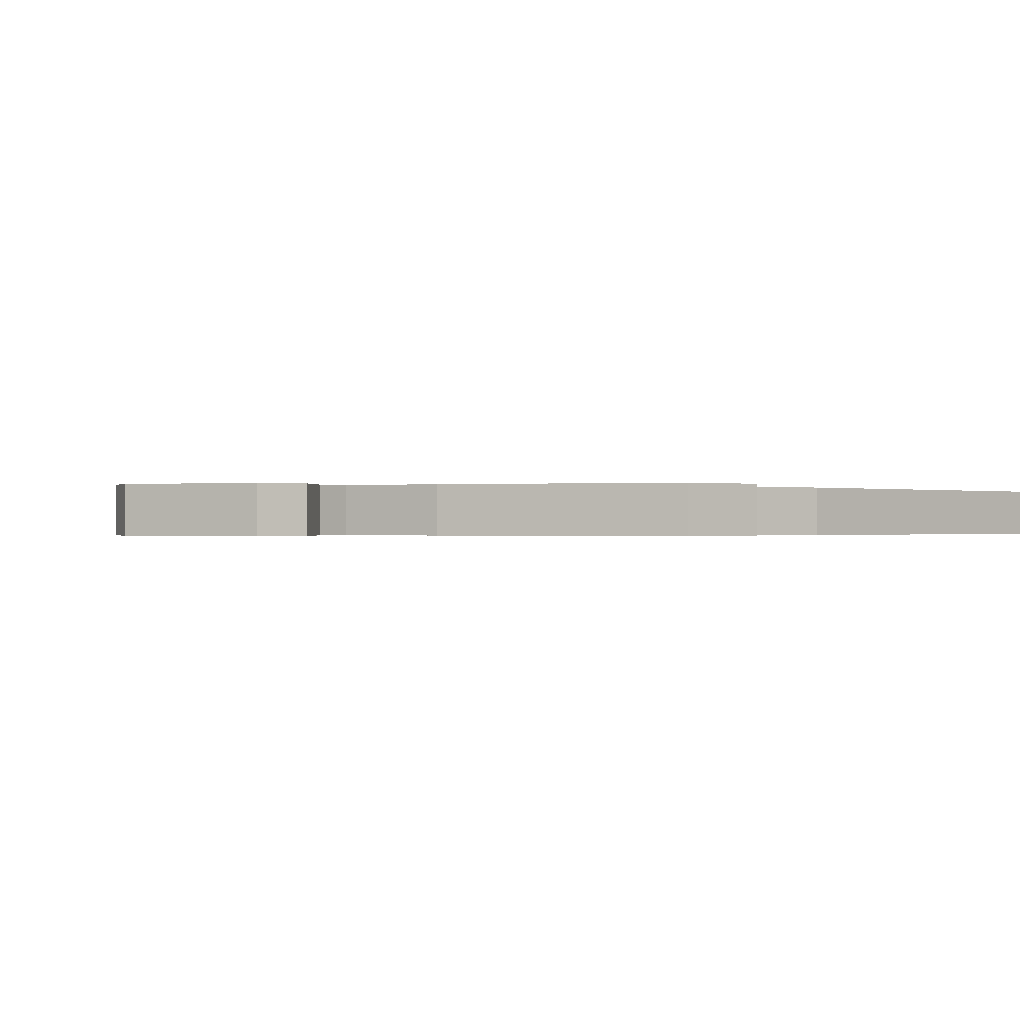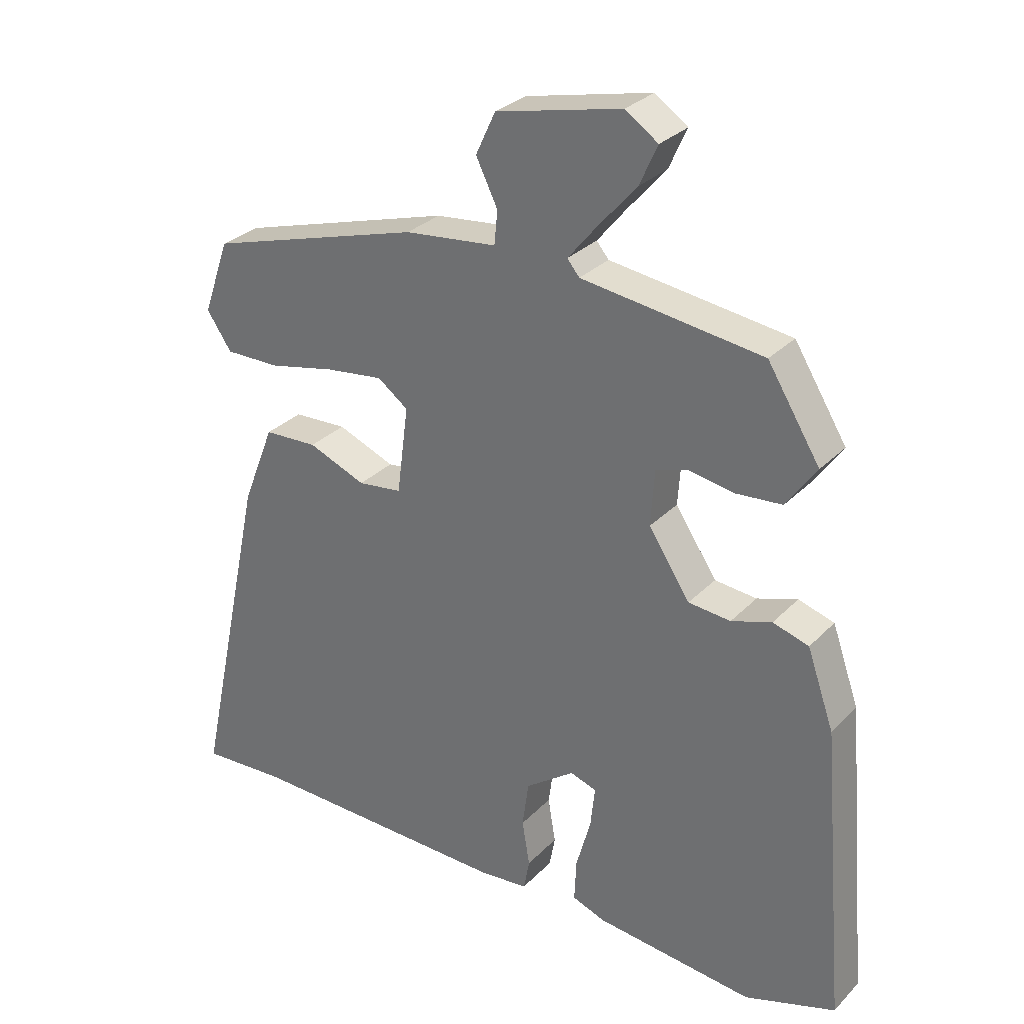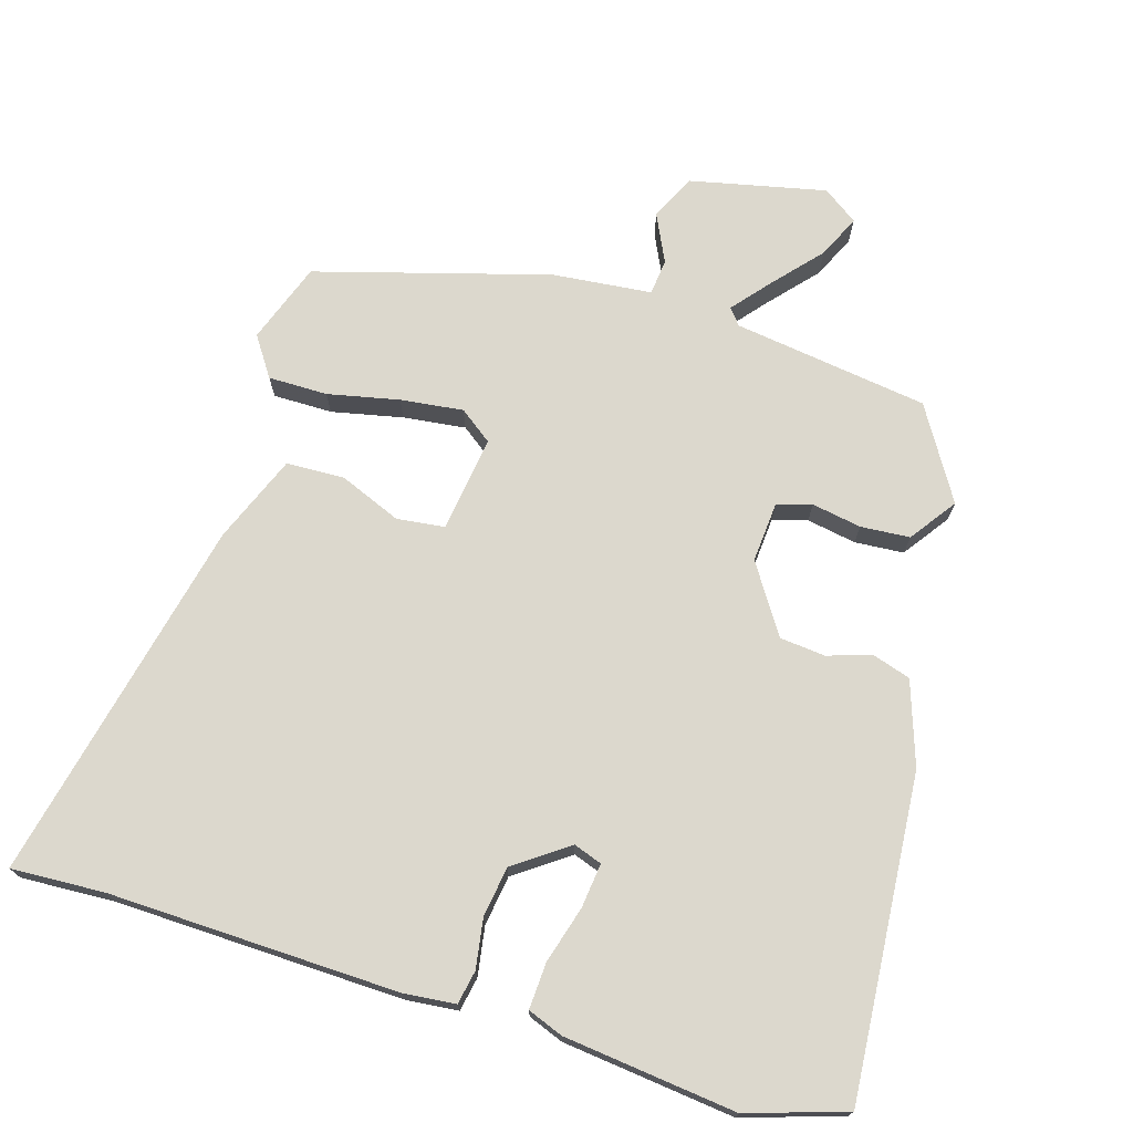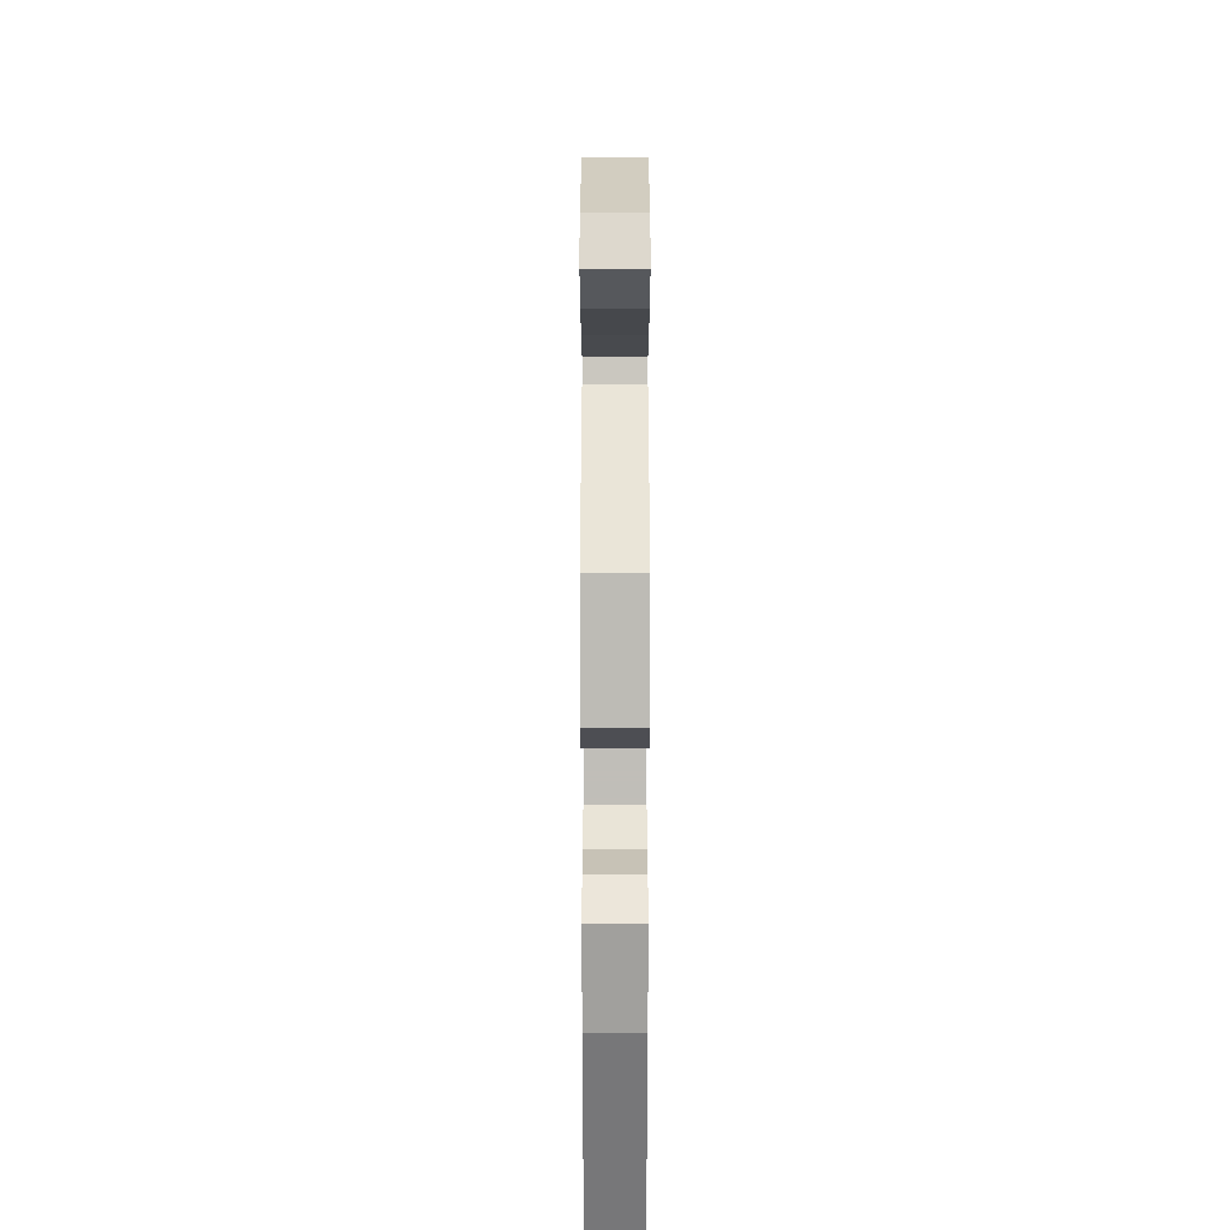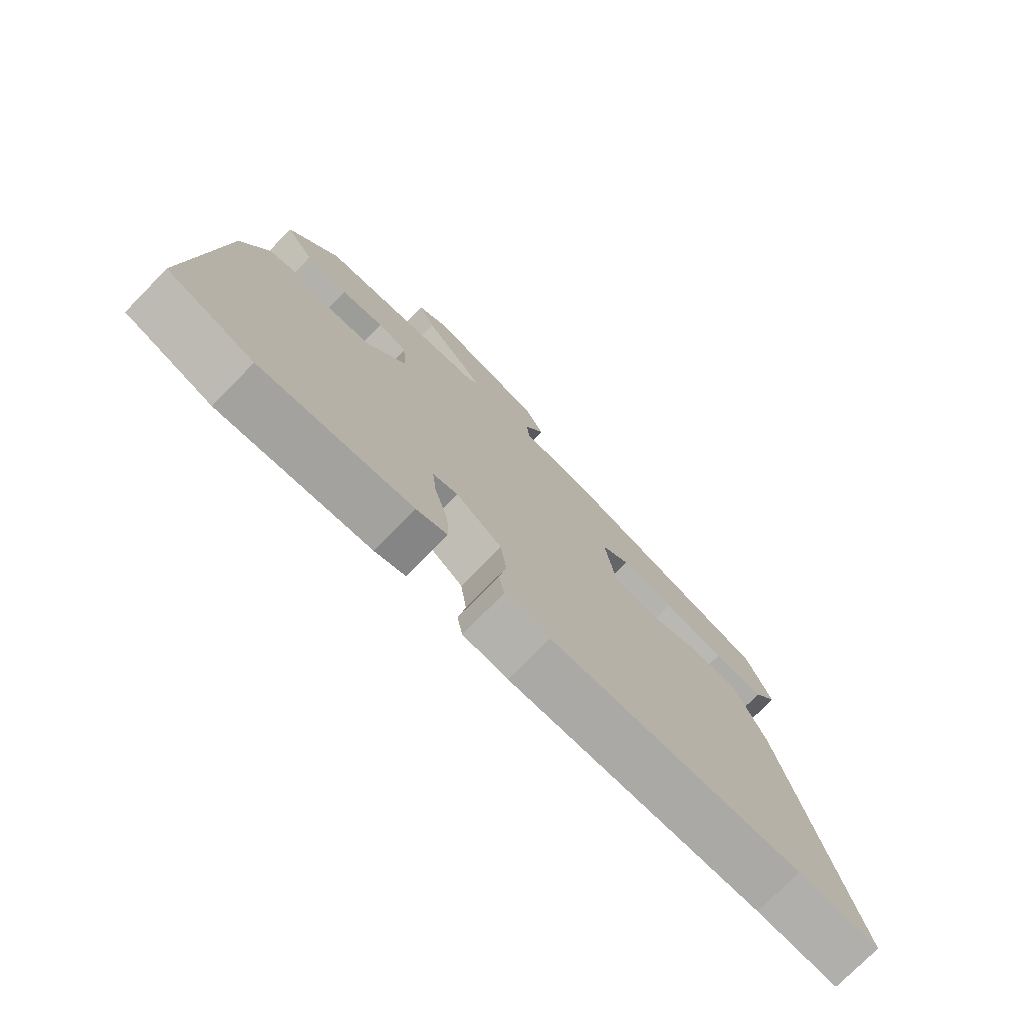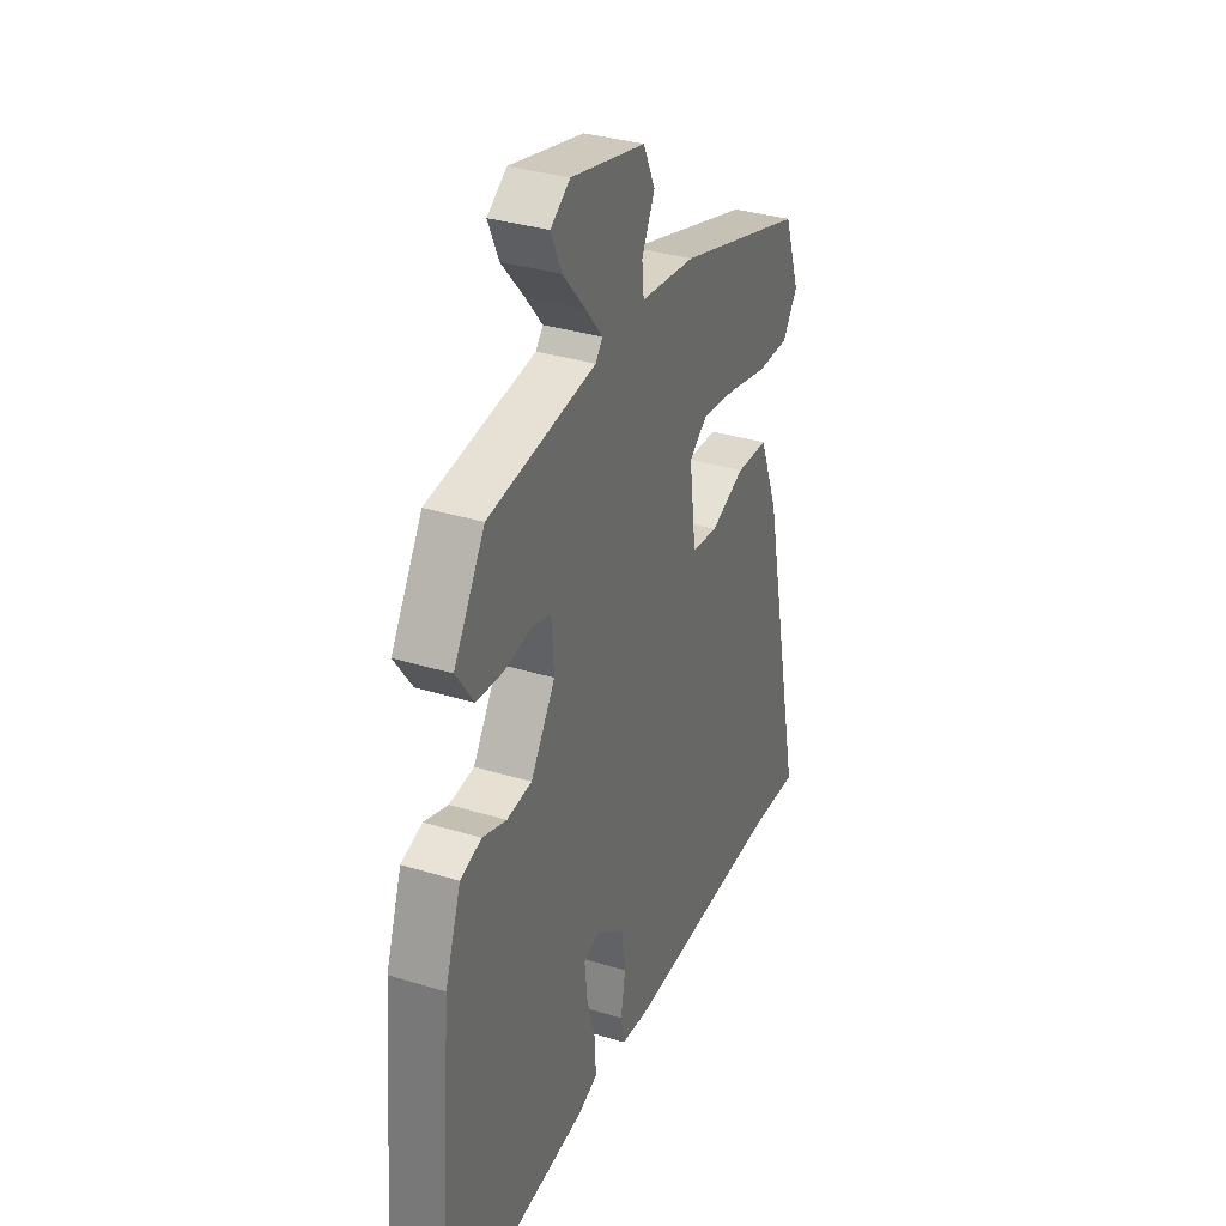
<metadata>
{"format":"obj","ext":"obj","renderer":"f3d","projection":"perspective","resolution":1024,"background":"white","views":[{"elev":-0.4,"azim":33.8,"up":"+Y"},{"elev":29.8,"azim":-145.1,"up":"+Z"},{"elev":72.5,"azim":-162.6,"up":"+Y"},{"elev":37.7,"azim":-90.0,"up":"+Z"},{"elev":-76.2,"azim":-44.5,"up":"+Z"},{"elev":33.7,"azim":-67.2,"up":"+Z"}]}
</metadata>
<code>
v 0.487 0.07 0.439
v 0.528 0.07 0.322
v 0.489 0.07 0.265
v 0.403 0.07 0.266
v 0.3 0.07 0.289
v 0.209 0.07 0.301
v 0.161 0.07 0.266
v 0.179 0.07 0.127
v 0.248 0.07 0.118
v 0.338 0.07 0.154
v 0.422 0.07 0.15
v 0.472 0.07 0.023
v 0.585 0.07 -0.505
v 0.45 0.07 -0.497
v 0.031 0.07 -0.505
v -0.044 0.07 -0.497
v -0.053 0.07 -0.448
v -0.041 0.07 -0.377
v -0.051 0.07 -0.304
v -0.128 0.07 -0.248
v -0.169 0.07 -0.262
v -0.162 0.07 -0.327
v -0.139 0.07 -0.409
v -0.136 0.07 -0.476
v -0.187 0.07 -0.495
v -0.437 0.07 -0.521
v -0.579 0.07 -0.474
v -0.539 0.07 -0.01
v -0.497 0.07 0.11
v -0.441 0.07 0.127
v -0.378 0.07 0.106
v -0.312 0.07 0.112
v -0.247 0.07 0.21
v -0.253 0.07 0.298
v -0.303 0.07 0.313
v -0.375 0.07 0.301
v -0.446 0.07 0.307
v -0.493 0.07 0.374
v -0.411 0.07 0.506
v -0.128 0.07 0.543
v -0.109 0.07 0.566
v -0.154 0.07 0.621
v -0.214 0.07 0.69
v -0.242 0.07 0.752
v -0.191 0.07 0.787
v 0.005 0.07 0.742
v 0.036 0.07 0.676
v 0.002 0.07 0.607
v 0.007 0.07 0.555
v 0.151 0.07 0.539
v 0.487 0 0.439
v 0.528 0 0.322
v 0.489 0 0.265
v 0.403 0 0.266
v 0.3 0 0.289
v 0.209 0 0.301
v 0.161 0 0.266
v 0.179 0 0.127
v 0.248 0 0.118
v 0.338 0 0.154
v 0.422 0 0.15
v 0.472 0 0.023
v 0.585 0 -0.505
v 0.45 0 -0.497
v 0.031 0 -0.505
v -0.044 0 -0.497
v -0.053 0 -0.448
v -0.041 0 -0.377
v -0.051 0 -0.304
v -0.128 0 -0.248
v -0.169 0 -0.262
v -0.162 0 -0.327
v -0.139 0 -0.409
v -0.136 0 -0.476
v -0.187 0 -0.495
v -0.437 0 -0.521
v -0.579 0 -0.474
v -0.539 0 -0.01
v -0.497 0 0.11
v -0.441 0 0.127
v -0.378 0 0.106
v -0.312 0 0.112
v -0.247 0 0.21
v -0.253 0 0.298
v -0.303 0 0.313
v -0.375 0 0.301
v -0.446 0 0.307
v -0.493 0 0.374
v -0.411 0 0.506
v -0.128 0 0.543
v -0.109 0 0.566
v -0.154 0 0.621
v -0.214 0 0.69
v -0.242 0 0.752
v -0.191 0 0.787
v 0.005 0 0.742
v 0.036 0 0.676
v 0.002 0 0.607
v 0.007 0 0.555
v 0.151 0 0.539
f 3 4 5
f 2 3 5
f 1 2 5
f 50 1 5
f 49 50 5
f 46 47 48
f 45 46 48
f 44 45 48
f 43 44 48
f 42 43 48
f 41 42 48 49
f 49 5 6
f 41 49 6
f 40 41 6
f 38 39 40
f 37 38 40
f 36 37 40
f 35 36 40
f 40 6 7
f 35 40 7
f 34 35 7
f 29 30 31
f 28 29 31
f 27 28 31
f 26 27 31
f 25 26 31
f 24 25 31
f 23 24 31
f 22 23 31
f 21 22 31 32
f 20 21 32 33
f 16 17 18
f 15 16 18
f 14 15 18
f 14 18 19
f 13 14 19
f 12 13 19
f 11 12 19
f 10 11 19
f 9 10 19
f 8 9 19 20
f 20 33 34
f 8 20 34
f 7 8 34
f 55 54 53
f 55 53 52
f 55 52 51
f 55 51 100
f 55 100 99
f 98 97 96
f 98 96 95
f 98 95 94
f 98 94 93
f 98 93 92
f 99 98 92 91
f 56 55 99
f 56 99 91
f 56 91 90
f 90 89 88
f 90 88 87
f 90 87 86
f 90 86 85
f 57 56 90
f 57 90 85
f 57 85 84
f 81 80 79
f 81 79 78
f 81 78 77
f 81 77 76
f 81 76 75
f 81 75 74
f 81 74 73
f 81 73 72
f 82 81 72 71
f 83 82 71 70
f 68 67 66
f 68 66 65
f 68 65 64
f 69 68 64
f 69 64 63
f 69 63 62
f 69 62 61
f 69 61 60
f 69 60 59
f 70 69 59 58
f 84 83 70
f 84 70 58
f 84 58 57
f 1 51 52 2
f 2 52 53 3
f 3 53 54 4
f 4 54 55 5
f 5 55 56 6
f 6 56 57 7
f 7 57 58 8
f 8 58 59 9
f 9 59 60 10
f 10 60 61 11
f 11 61 62 12
f 12 62 63 13
f 13 63 64 14
f 14 64 65 15
f 15 65 66 16
f 16 66 67 17
f 17 67 68 18
f 18 68 69 19
f 19 69 70 20
f 20 70 71 21
f 21 71 72 22
f 22 72 73 23
f 23 73 74 24
f 24 74 75 25
f 25 75 76 26
f 26 76 77 27
f 27 77 78 28
f 28 78 79 29
f 29 79 80 30
f 30 80 81 31
f 31 81 82 32
f 32 82 83 33
f 33 83 84 34
f 34 84 85 35
f 35 85 86 36
f 36 86 87 37
f 37 87 88 38
f 38 88 89 39
f 39 89 90 40
f 40 90 91 41
f 41 91 92 42
f 42 92 93 43
f 43 93 94 44
f 44 94 95 45
f 45 95 96 46
f 46 96 97 47
f 47 97 98 48
f 48 98 99 49
f 49 99 100 50
f 50 100 51 1

</code>
